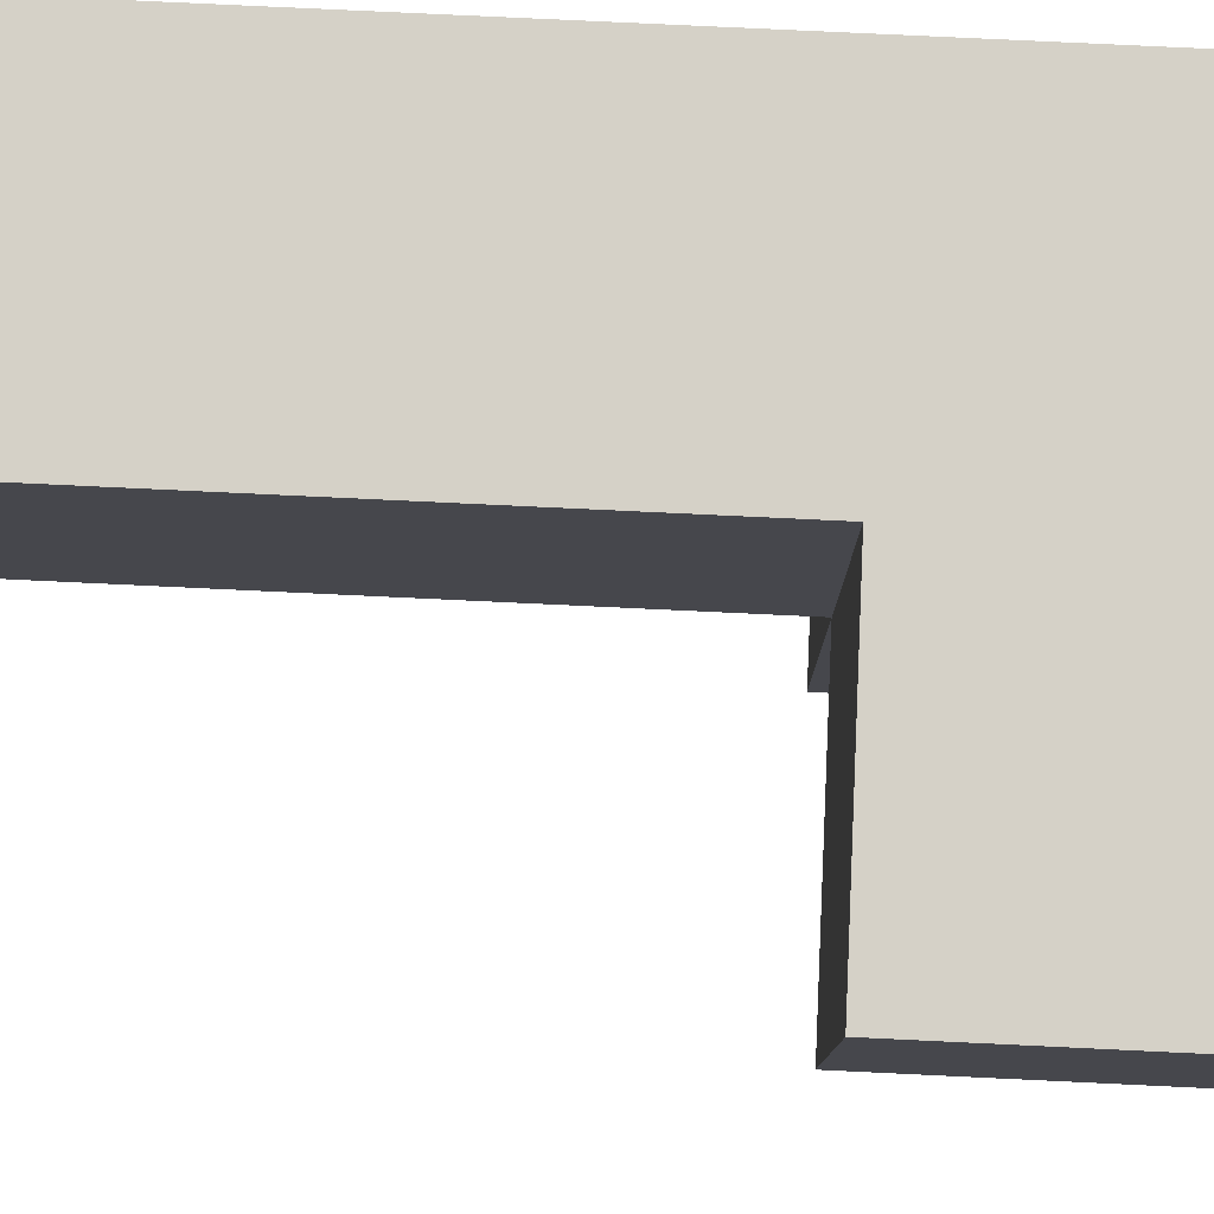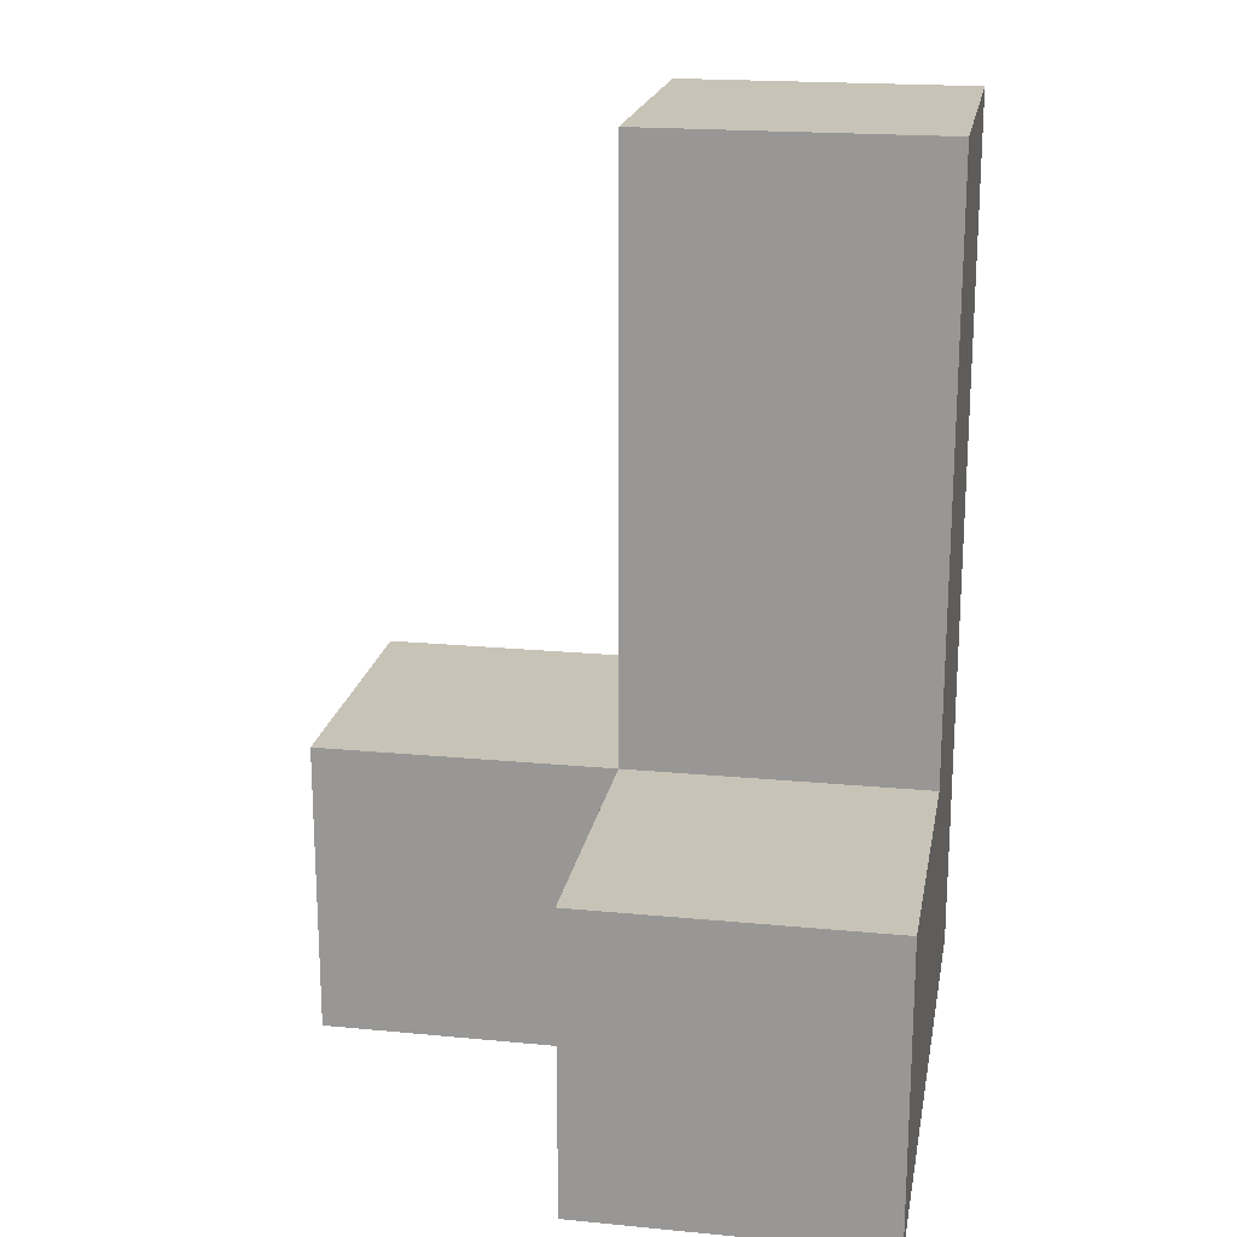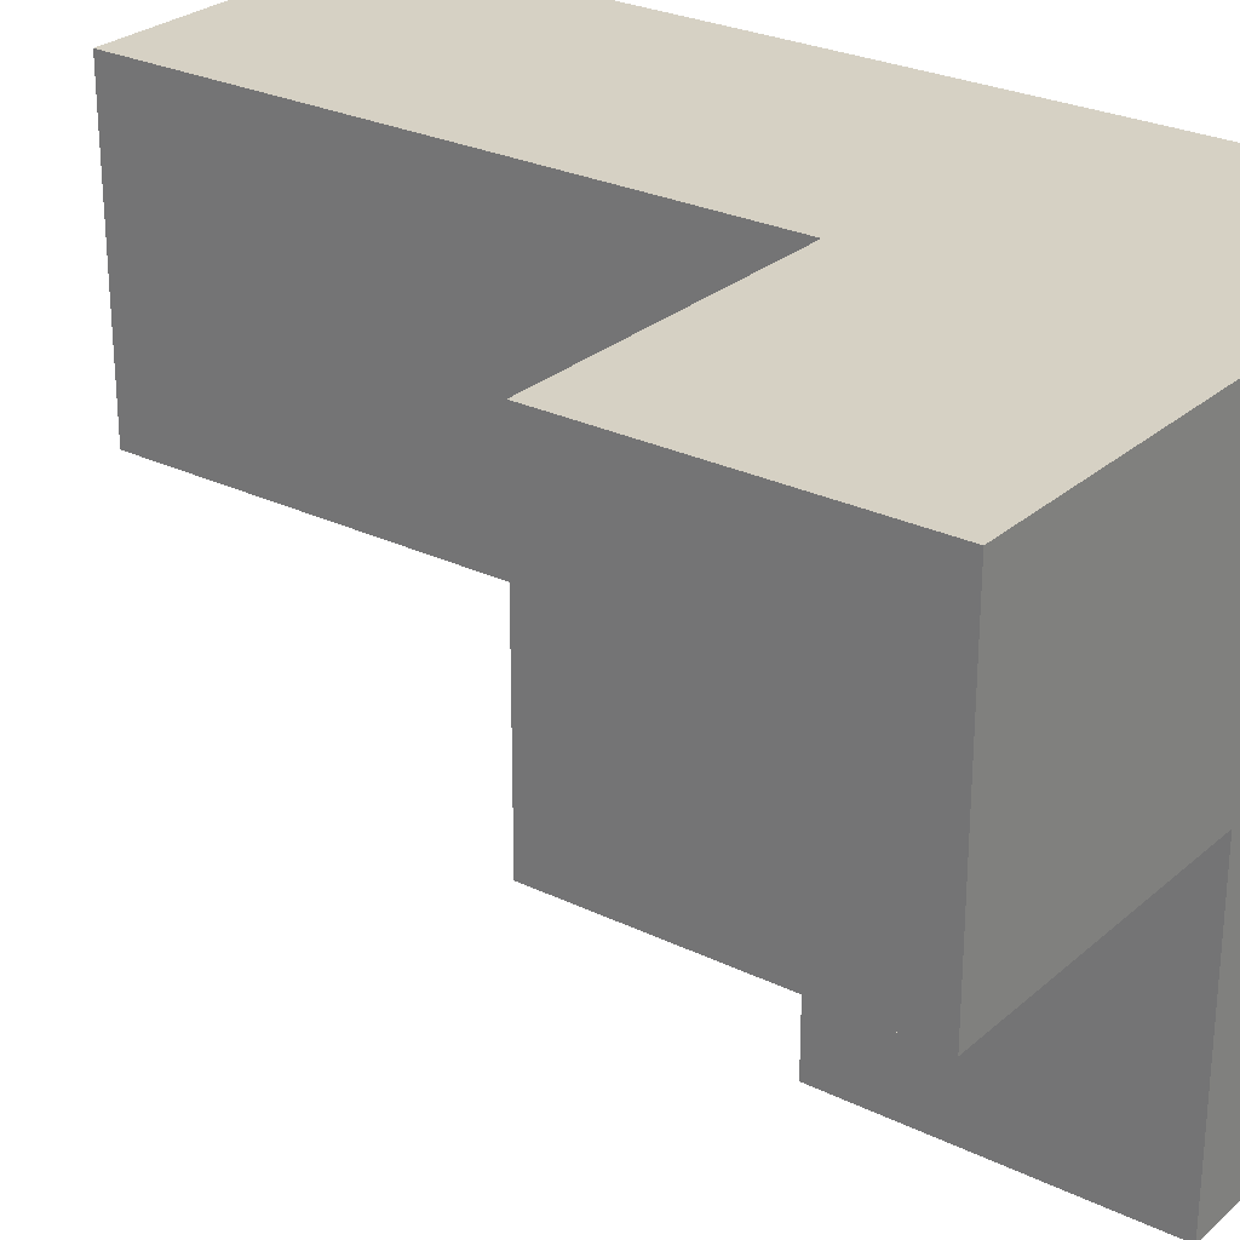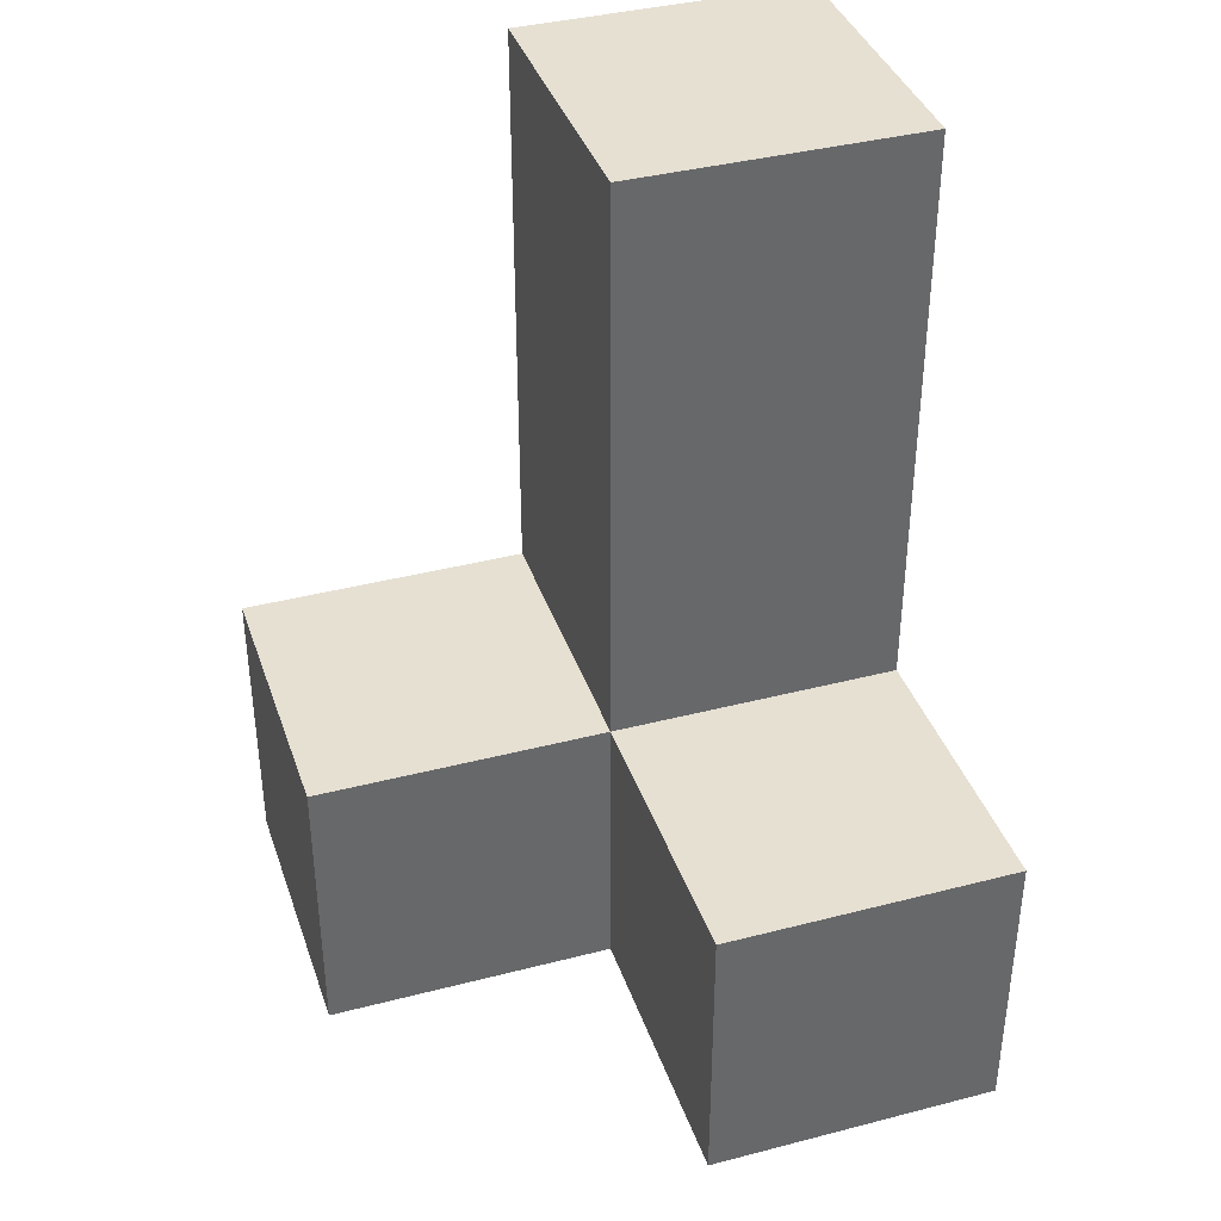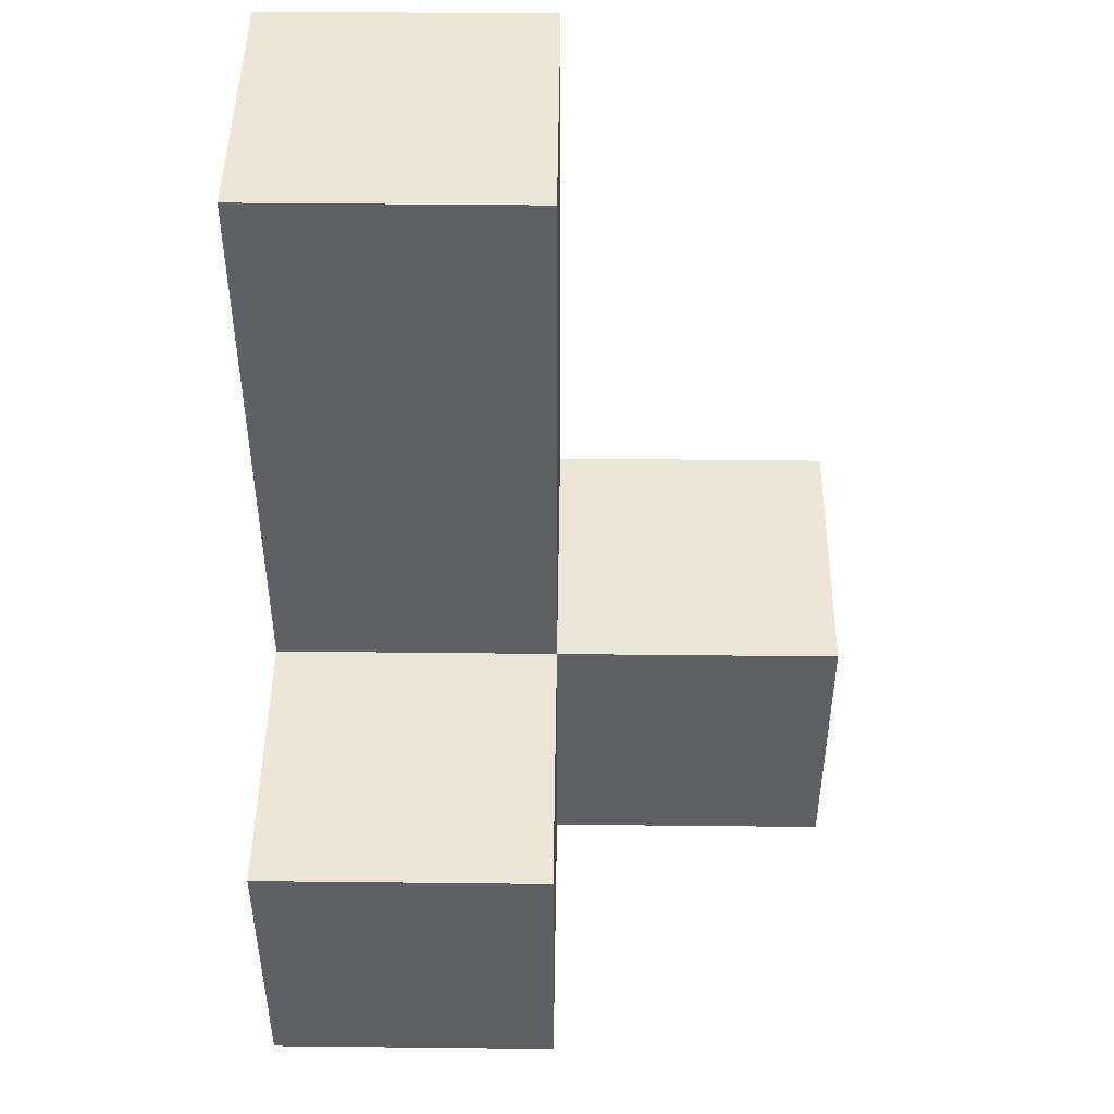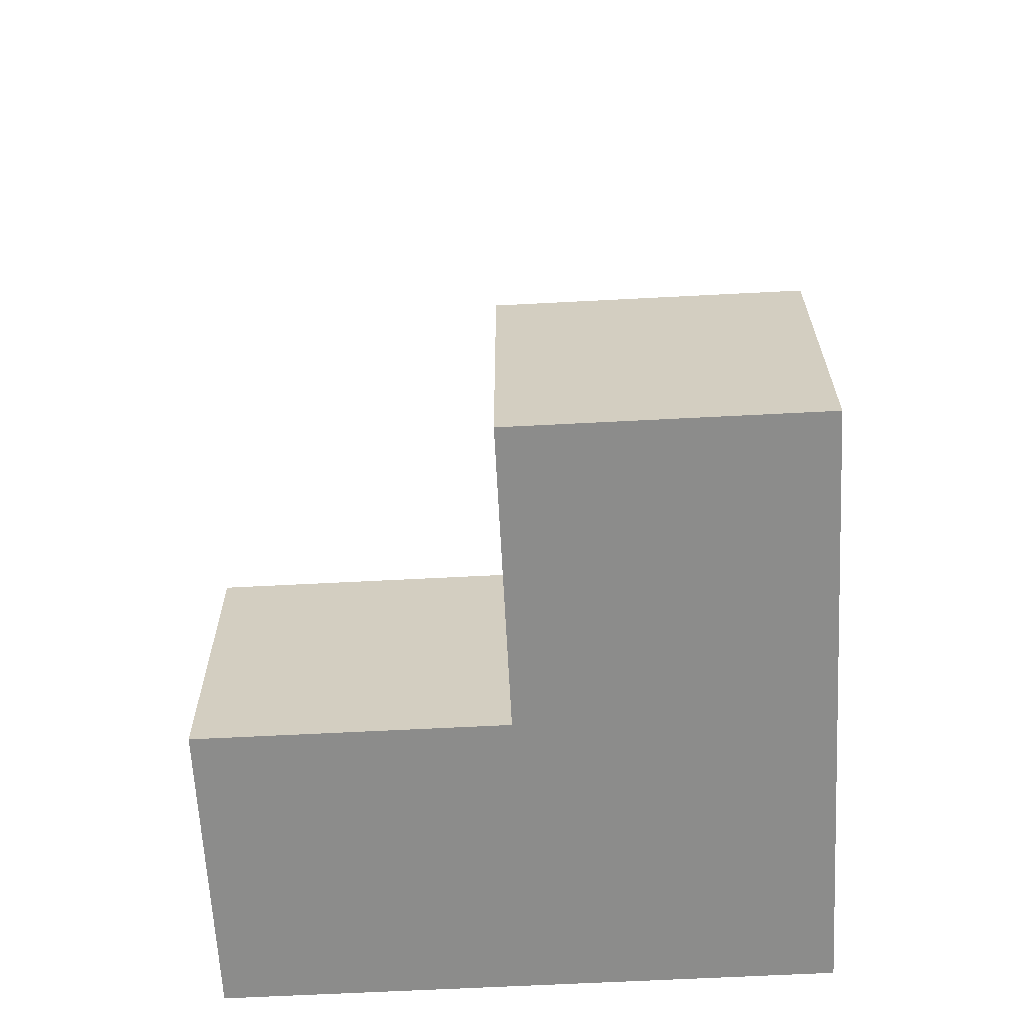
<metadata>
{"format":"obj","ext":"obj","renderer":"f3d","projection":"perspective","resolution":1024,"background":"white","views":[{"elev":79.1,"azim":92.7,"up":"+Y"},{"elev":19.7,"azim":100.1,"up":"+Z"},{"elev":26.9,"azim":127.0,"up":"+Y"},{"elev":38.5,"azim":71.9,"up":"+Z"},{"elev":46.4,"azim":0.7,"up":"+Z"},{"elev":-64.1,"azim":93.0,"up":"+Z"}]}
</metadata>
<code>
v 2.007 2.002 1.992
v 2.007 1.012 0.01167
v 3.987 2.002 1.002
v 2.997 2.002 1.002
v 2.997 2.992 1.992
v 2.007 2.992 0.01167
v 2.007 2.992 2.982
v 3.987 2.002 0.01167
v 2.007 2.002 1.002
v 2.997 1.012 1.002
v 2.997 2.002 0.01167
v 2.997 2.992 1.002
v 2.997 2.002 2.982
v 3.987 2.992 1.002
v 2.007 2.992 1.992
v 2.007 2.002 0.01167
v 2.007 2.002 2.982
v 2.007 1.012 1.002
v 2.997 2.002 1.992
v 2.997 1.012 0.01167
v 2.997 2.992 2.982
v 2.997 2.992 0.01167
v 3.987 2.992 0.01167
v 2.007 2.992 1.002
f 17 13 7
f 21 7 13
f 1 19 17
f 13 17 19
f 5 15 21
f 7 21 15
f 15 1 7
f 17 7 1
f 19 5 13
f 21 13 5
f 9 4 1
f 19 1 4
f 12 24 5
f 15 5 24
f 24 9 15
f 1 15 9
f 4 12 19
f 5 19 12
f 11 16 22
f 6 22 16
f 22 6 12
f 24 12 6
f 6 16 24
f 9 24 16
f 20 2 11
f 16 11 2
f 18 10 9
f 4 9 10
f 2 20 18
f 10 18 20
f 16 2 9
f 18 9 2
f 20 11 10
f 4 10 11
f 8 11 23
f 22 23 11
f 4 3 12
f 14 12 3
f 11 8 4
f 3 4 8
f 23 22 14
f 12 14 22
f 8 23 3
f 14 3 23

</code>
